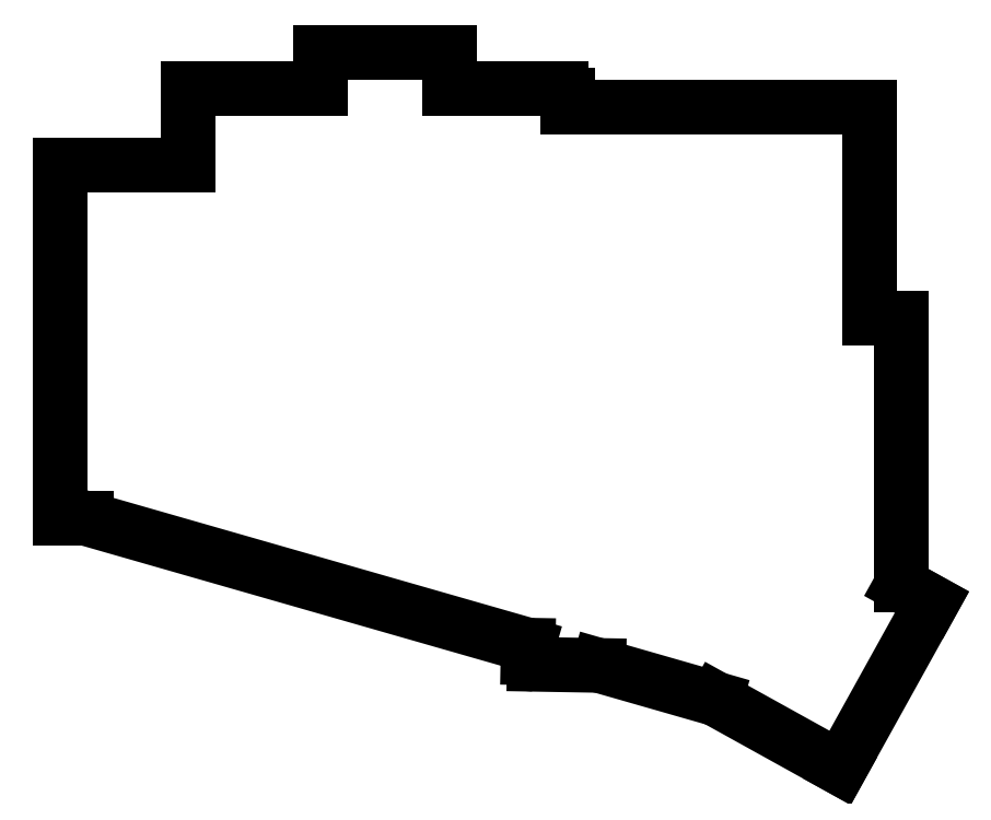
<metadata>
{"format":"dxf","ext":"dxf","renderer":"ezdxf+matplotlib","layout":"modelspace","background":"white","min_lineweight":24,"dpi":150}
</metadata>
<code>
0
SECTION
2
ENTITIES
0
LINE
8
0
10
-10
20
-8.5
11
-5.841
21
-8.5
0
LINE
8
0
10
-10
20
-8.5
11
-10
21
46.5
0
LINE
8
0
10
-10
20
46.5
11
10
21
46.5
0
LINE
8
0
10
10
20
58.5
11
30.6
21
58.5
0
LINE
8
0
10
10
20
46.5
11
10
21
58.5
0
LINE
8
0
10
30.6
20
64.17
11
50.6
21
64.17
0
LINE
8
0
10
50.6
20
64.17
11
50.6
21
58.5
0
LINE
8
0
10
30.6
20
58.5
11
30.6
21
64.17
0
LINE
8
0
10
69
20
55.67
11
69
21
57.5
0
ARC
8
0
10
68
20
57.5
40
1
50
0
51
90
0
LINE
8
0
10
50.6
20
58.5
11
68
21
58.5
0
LINE
8
0
10
116
20
22.67
11
121
21
22.67
0
LINE
8
0
10
121
20
-18.87
11
121
21
22.67
0
LINE
8
0
10
116
20
22.67
11
116
21
55.67
0
LINE
8
0
10
69
20
55.67
11
116
21
55.67
0
LINE
8
0
10
63.85
20
-31.19
11
73.91
21
-31.37
0
LINE
8
0
10
62.9
20
-28.21
11
62.87
21
-30.18
0
ARC
8
0
10
63.87
20
-30.19
40
1
50
179
51
269
0
LINE
8
0
10
73.91
20
-31.37
11
92.11
21
-36.59
0
LINE
8
0
10
62.9
20
-28.21
11
-5.841
21
-8.5
0
LINE
8
0
10
121
20
-18.87
11
125.8
21
-21.52
0
LINE
8
0
10
111.5
20
-47.32
11
125.8
21
-21.52
0
LINE
8
0
10
92.11
20
-36.59
11
111.5
21
-47.32
0
ENDSEC
0
EOF

</code>
